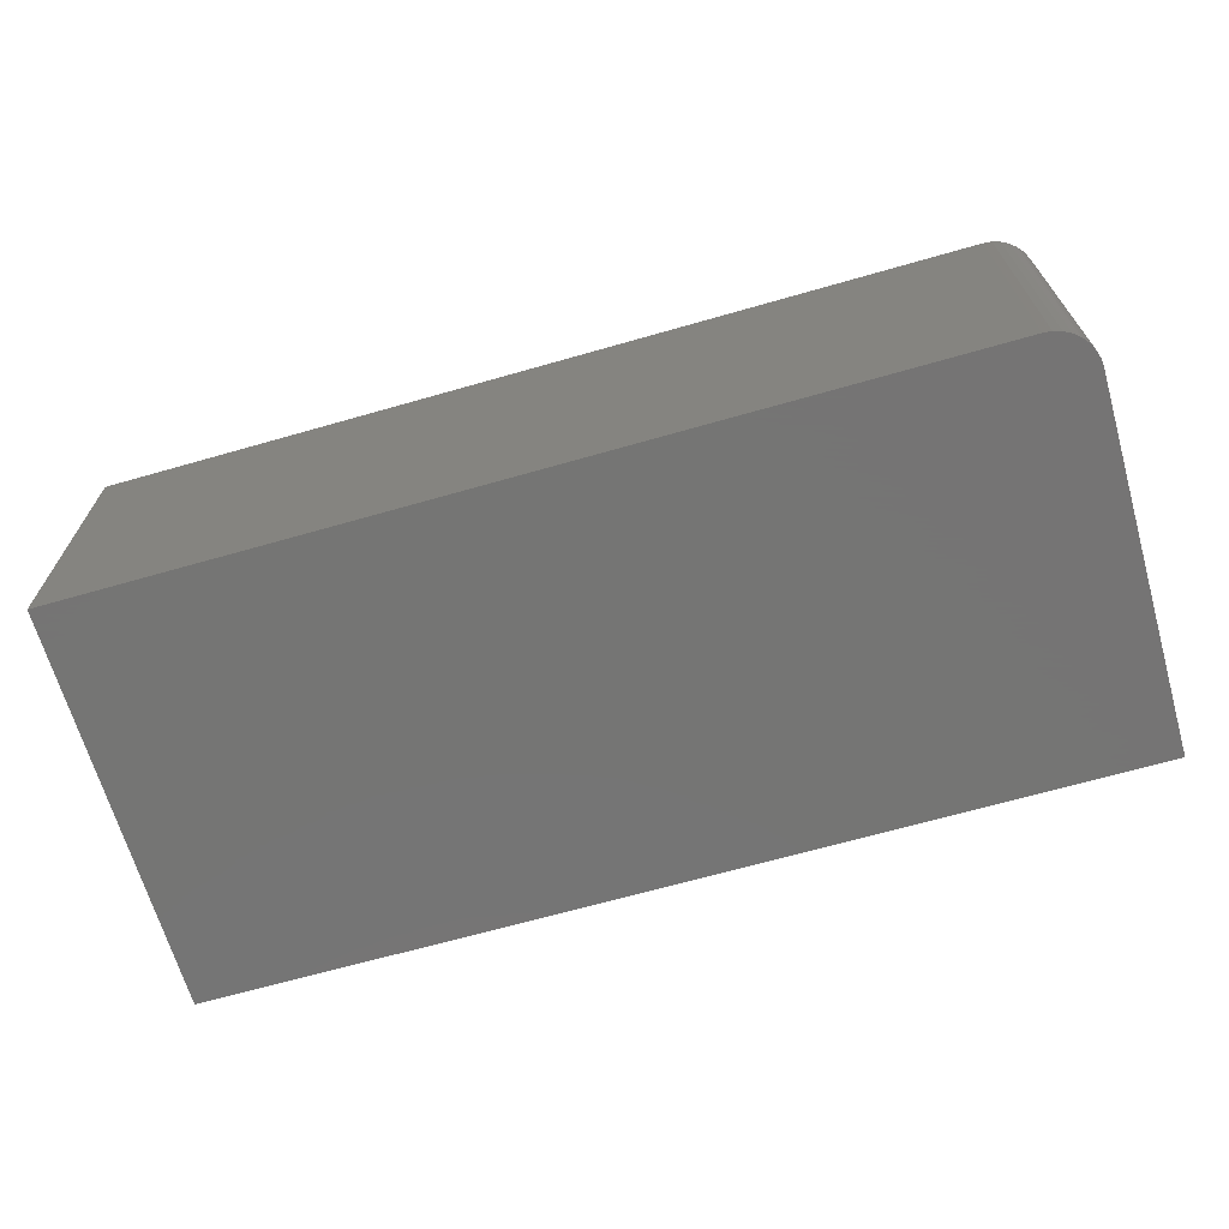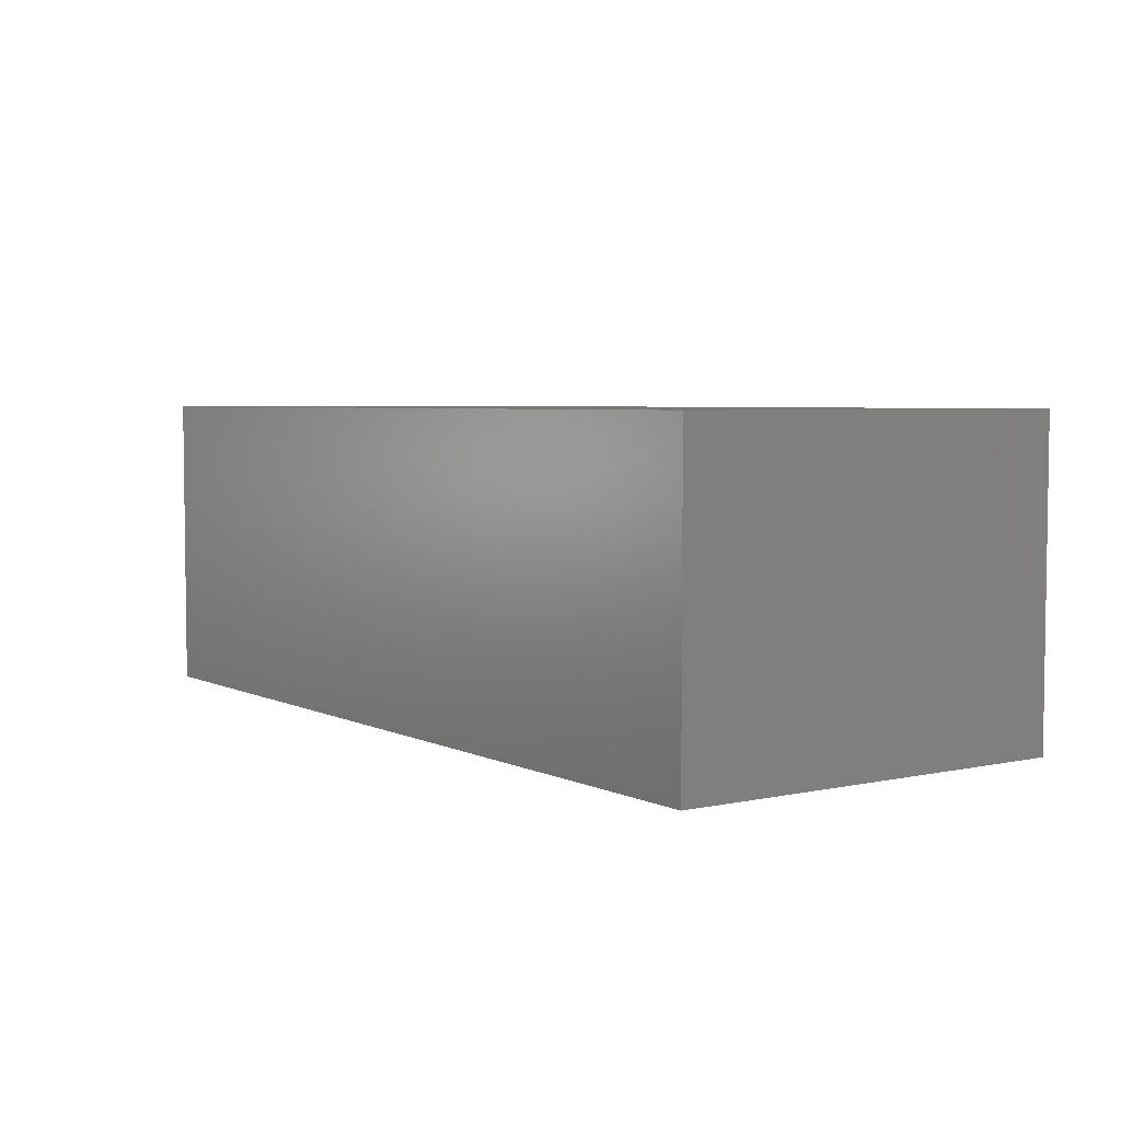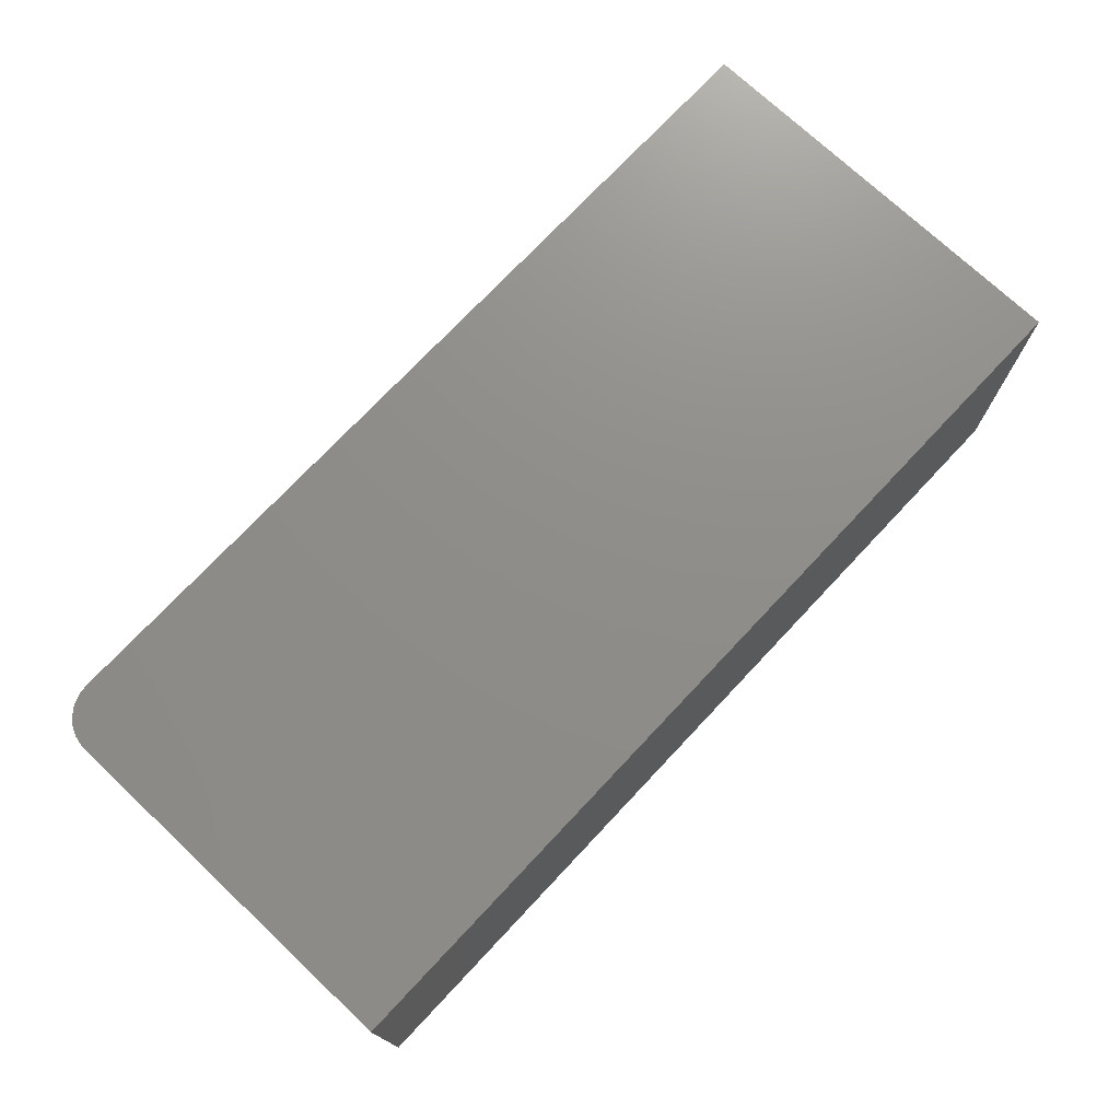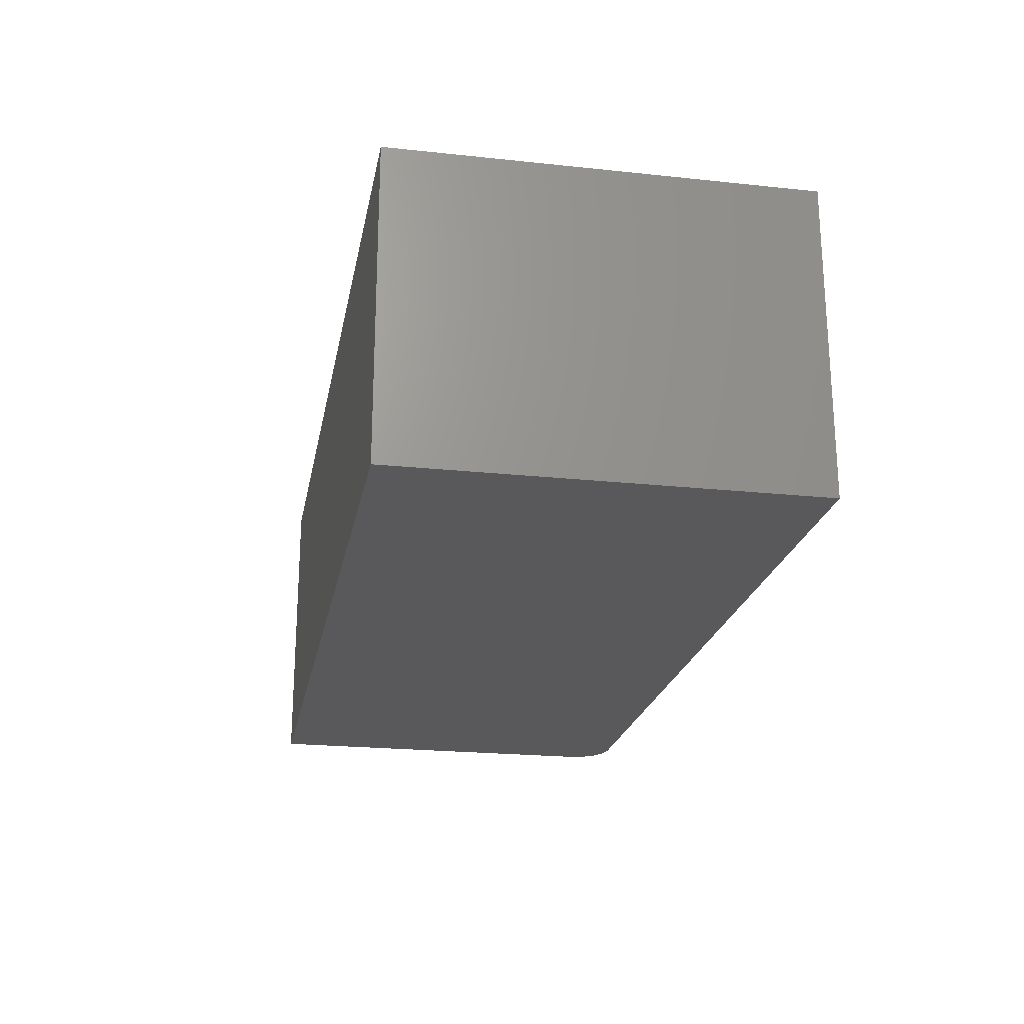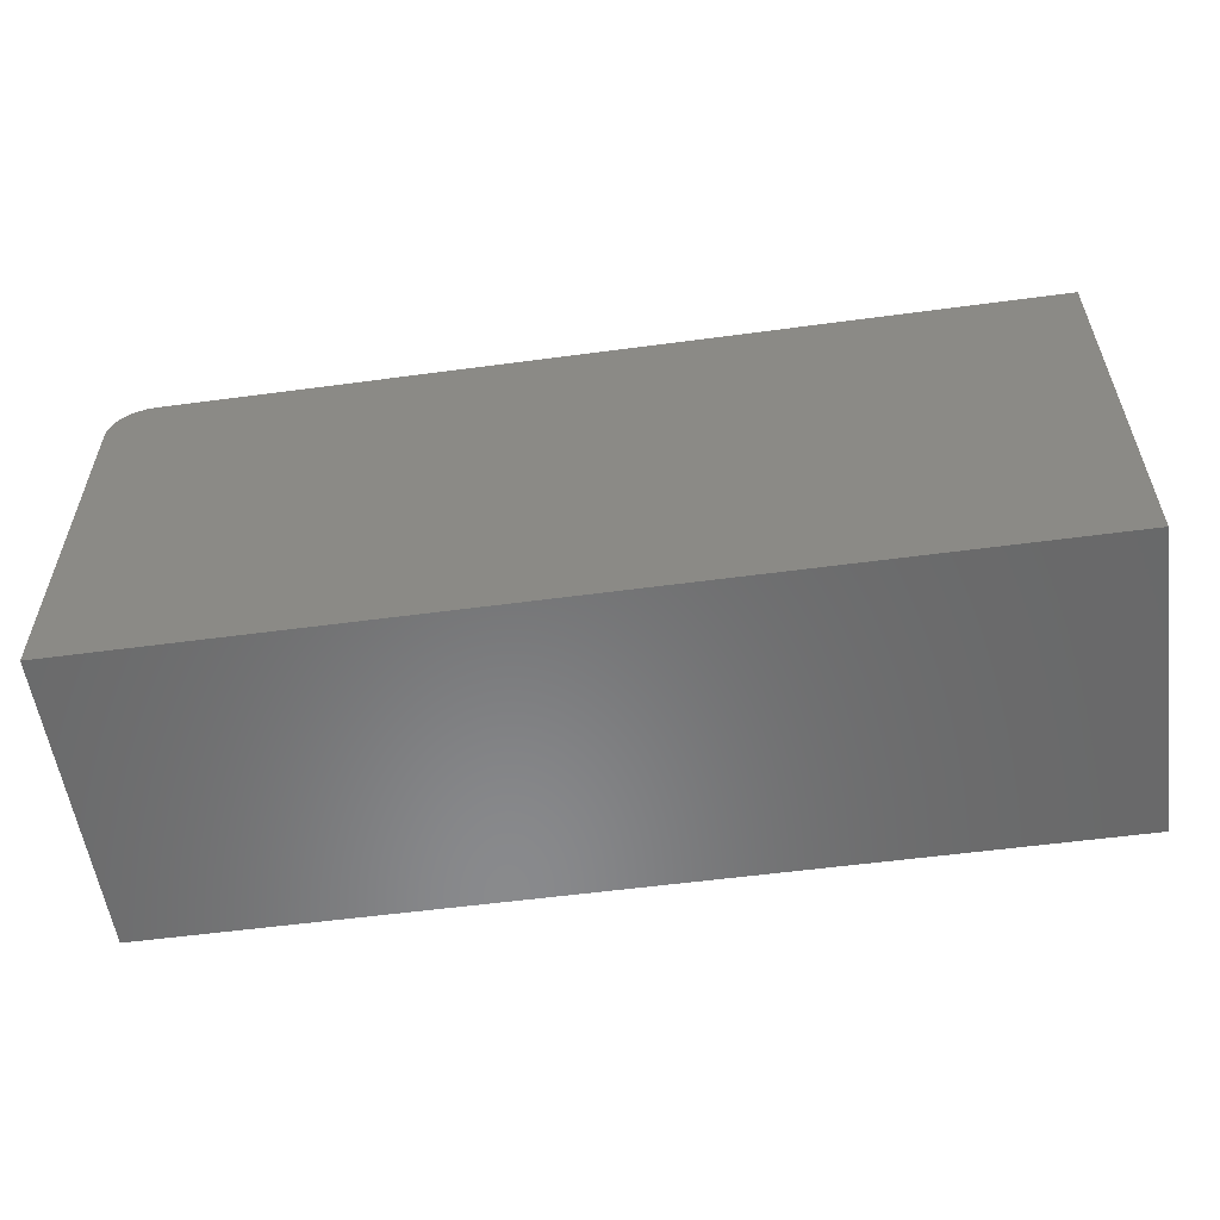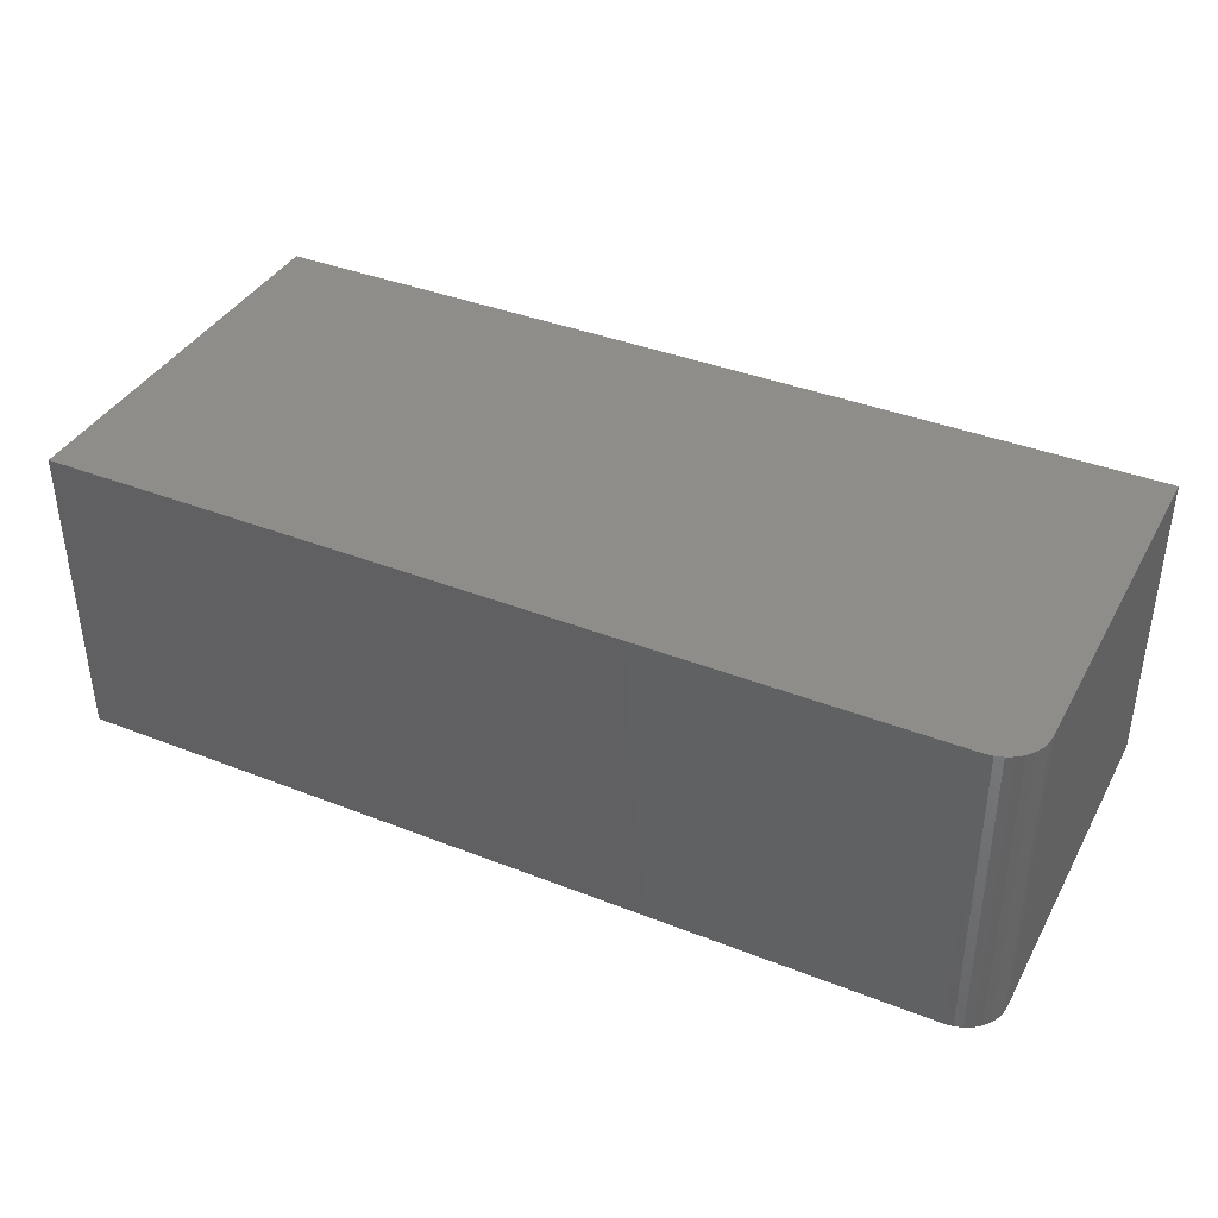
<metadata>
{"format":"stl","ext":"stl","renderer":"f3d","projection":"perspective","resolution":1024,"background":"white","views":[{"elev":-67.1,"azim":-164.0,"up":"+Z"},{"elev":4.6,"azim":55.3,"up":"+Z"},{"elev":73.9,"azim":-46.8,"up":"+Z"},{"elev":-22.0,"azim":79.5,"up":"+Z"},{"elev":-55.8,"azim":8.0,"up":"+Y"},{"elev":38.7,"azim":-153.7,"up":"+Z"}]}
</metadata>
<code>
# stl→obj: 24 verts, 44 faces
v -0.6875 6.939e-18 -3.827e-18
v -0.6875 6.939e-18 0.4553
v 0.6016 1.501e-16 -8.276e-17
v 0.6016 1.501e-16 0.4553
v -0.75 -0.0625 0.4553
v -0.75 -0.0625 0
v -0.75 -0.6016 0.4553
v -0.75 -0.6016 0
v 0.6016 -0.6016 0.4553
v -0.6997 -0.001201 0.4553
v -0.7114 -0.004758 0.4553
v -0.7222 -0.01053 0.4553
v -0.7317 -0.01831 0.4553
v -0.7395 -0.02778 0.4553
v -0.7452 -0.03858 0.4553
v -0.7488 -0.05031 0.4553
v -0.7488 -0.05031 -7.354e-20
v 0.6016 -0.6016 -8.276e-17
v -0.7452 -0.03858 -2.913e-19
v -0.7395 -0.02778 -6.45e-19
v -0.7317 -0.01831 -1.121e-18
v -0.7222 -0.01053 -1.701e-18
v -0.7114 -0.004758 -2.362e-18
v -0.6997 -0.001201 -3.08e-18
f 1 2 3
f 3 2 4
f 5 6 7
f 7 6 8
f 7 9 4
f 7 4 2
f 7 2 10
f 7 10 11
f 7 11 12
f 7 12 13
f 7 13 14
f 7 14 15
f 7 15 16
f 7 16 5
f 6 17 8
f 1 3 18
f 1 18 8
f 1 8 17
f 1 17 19
f 1 19 20
f 1 20 21
f 1 21 22
f 1 22 23
f 1 23 24
f 2 1 10
f 10 1 24
f 10 24 11
f 11 24 23
f 11 23 12
f 12 23 22
f 12 22 13
f 13 22 21
f 13 21 14
f 14 21 20
f 14 20 15
f 15 20 19
f 15 19 16
f 16 19 17
f 16 17 5
f 5 17 6
f 8 18 7
f 7 18 9
f 3 4 18
f 18 4 9

</code>
